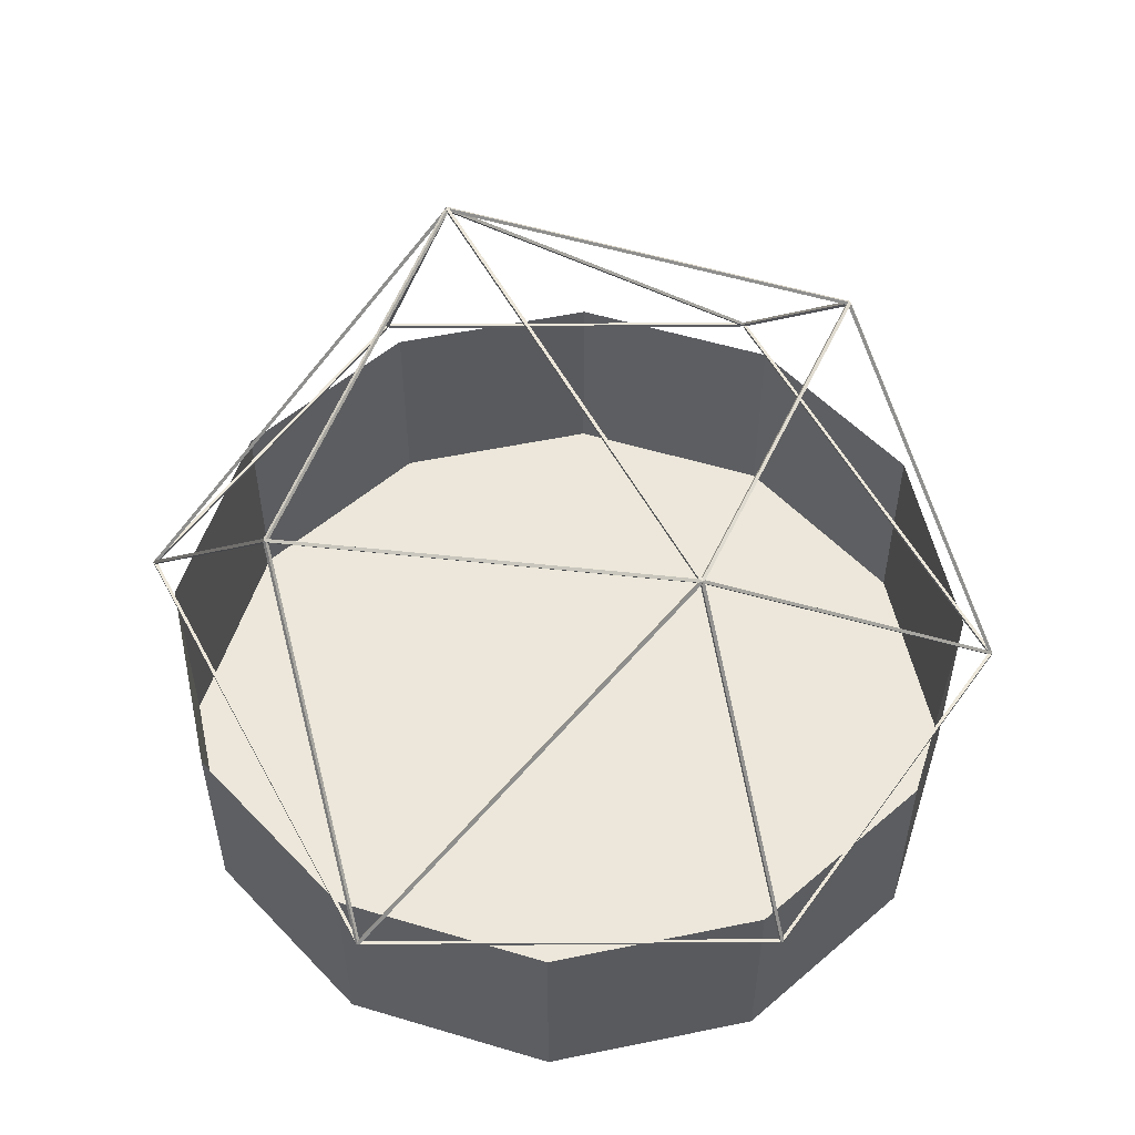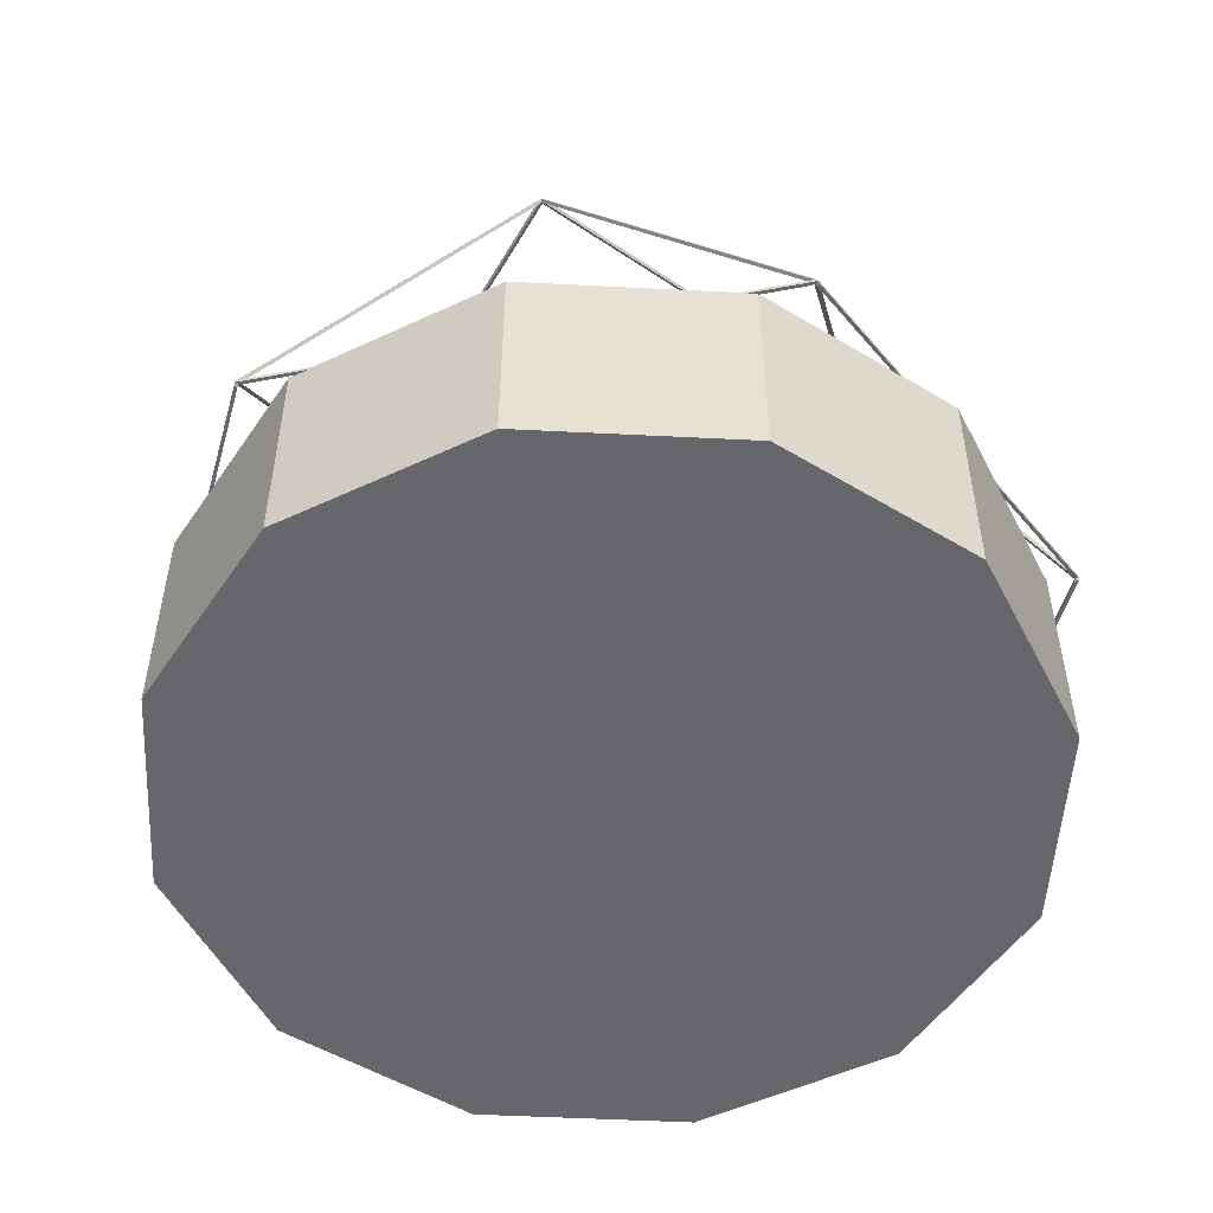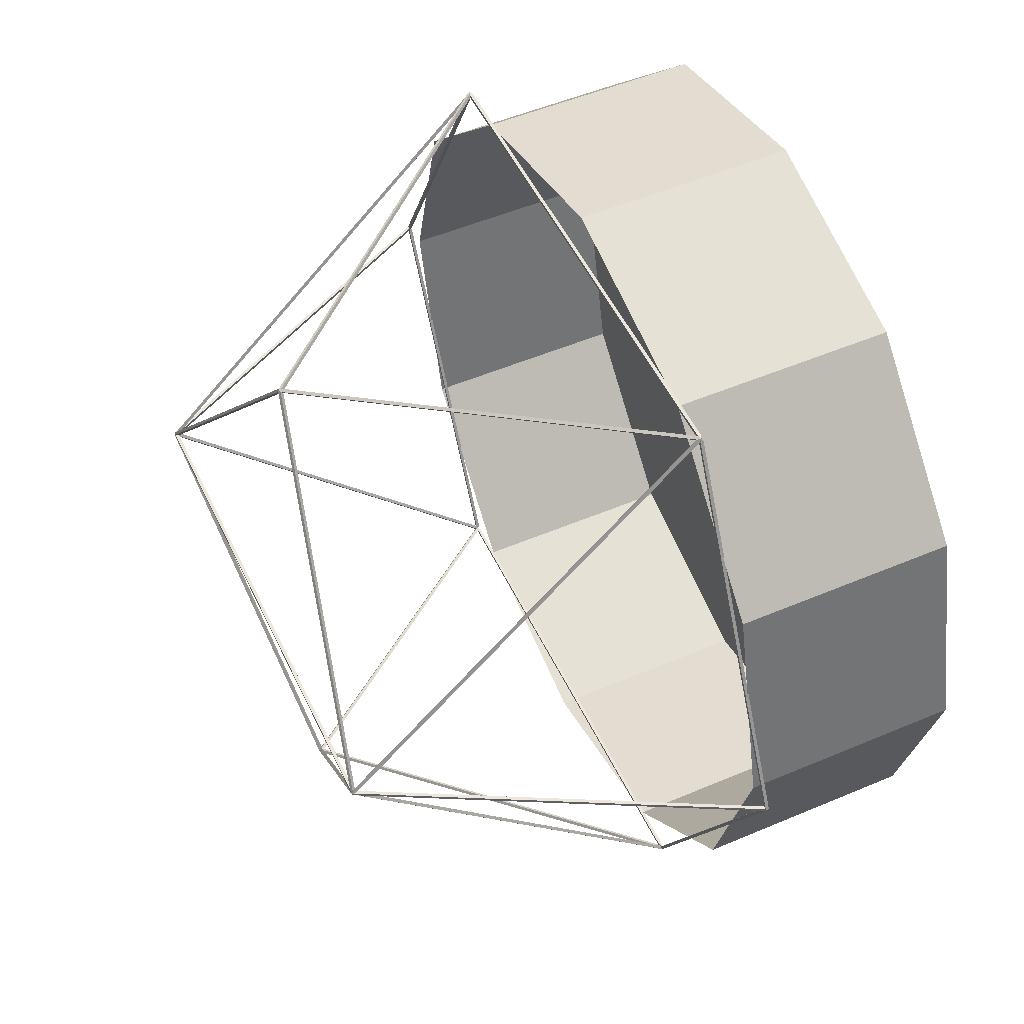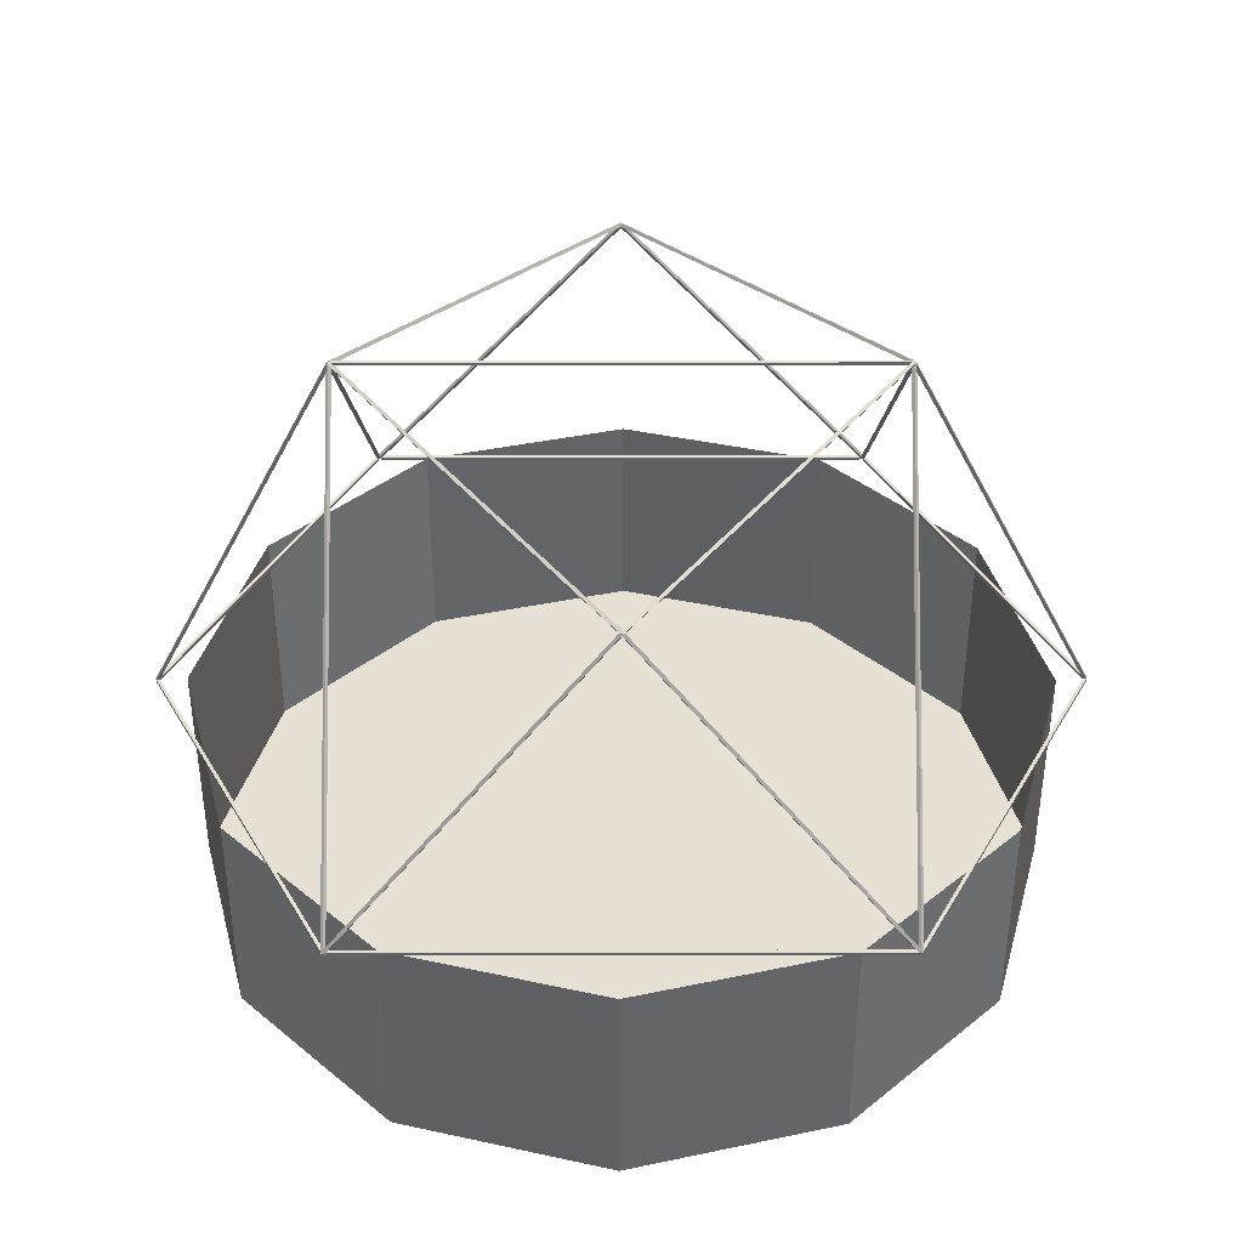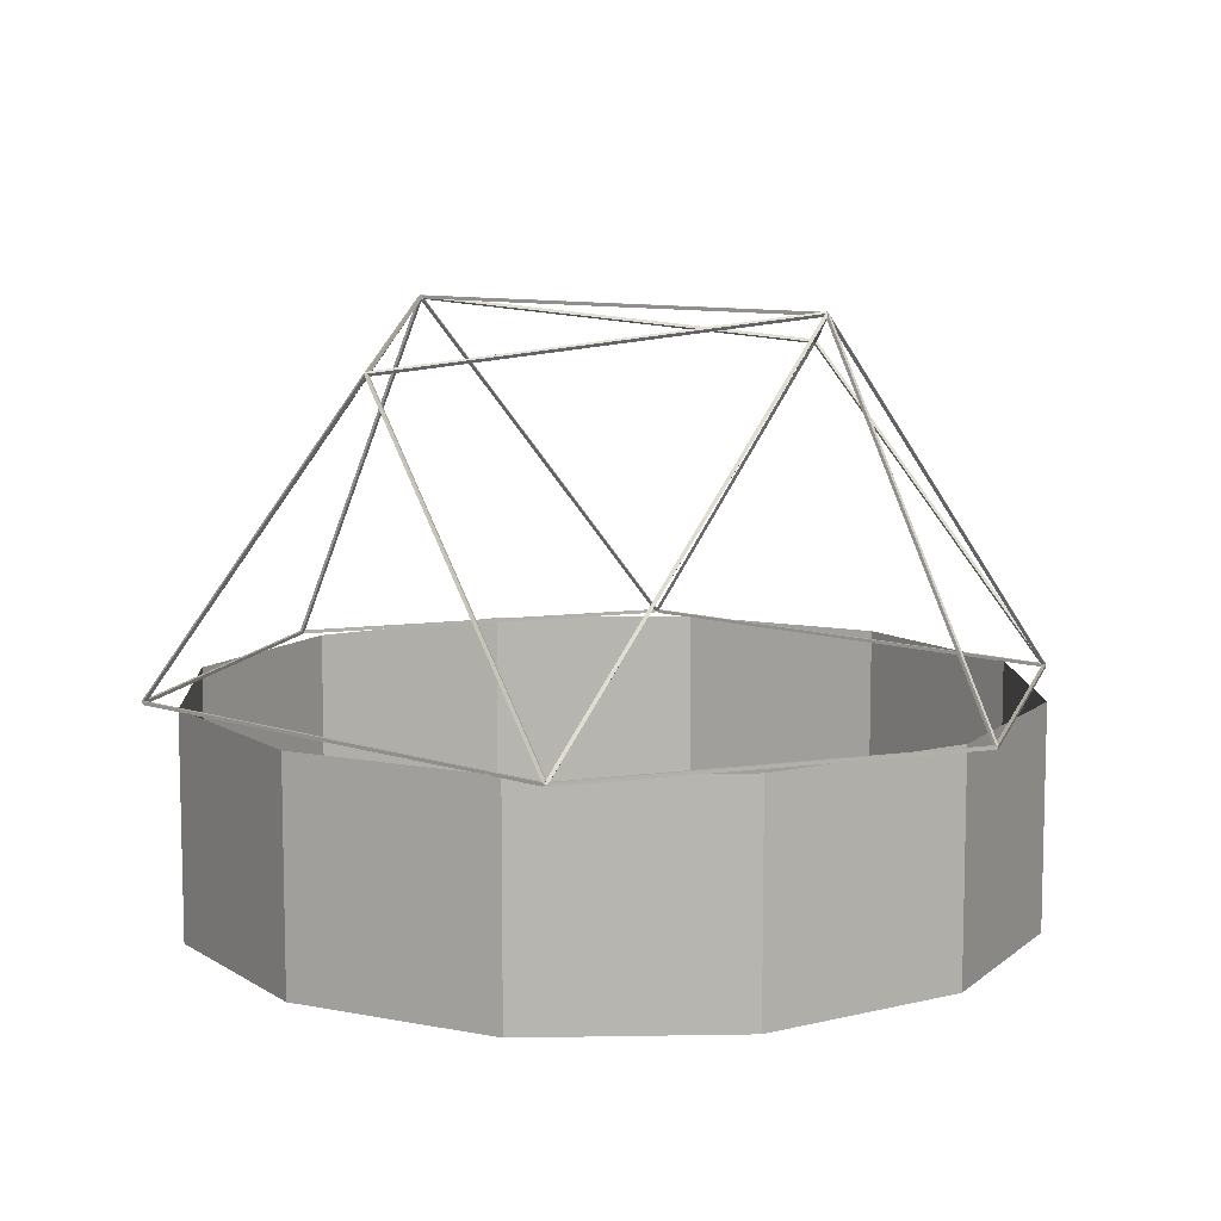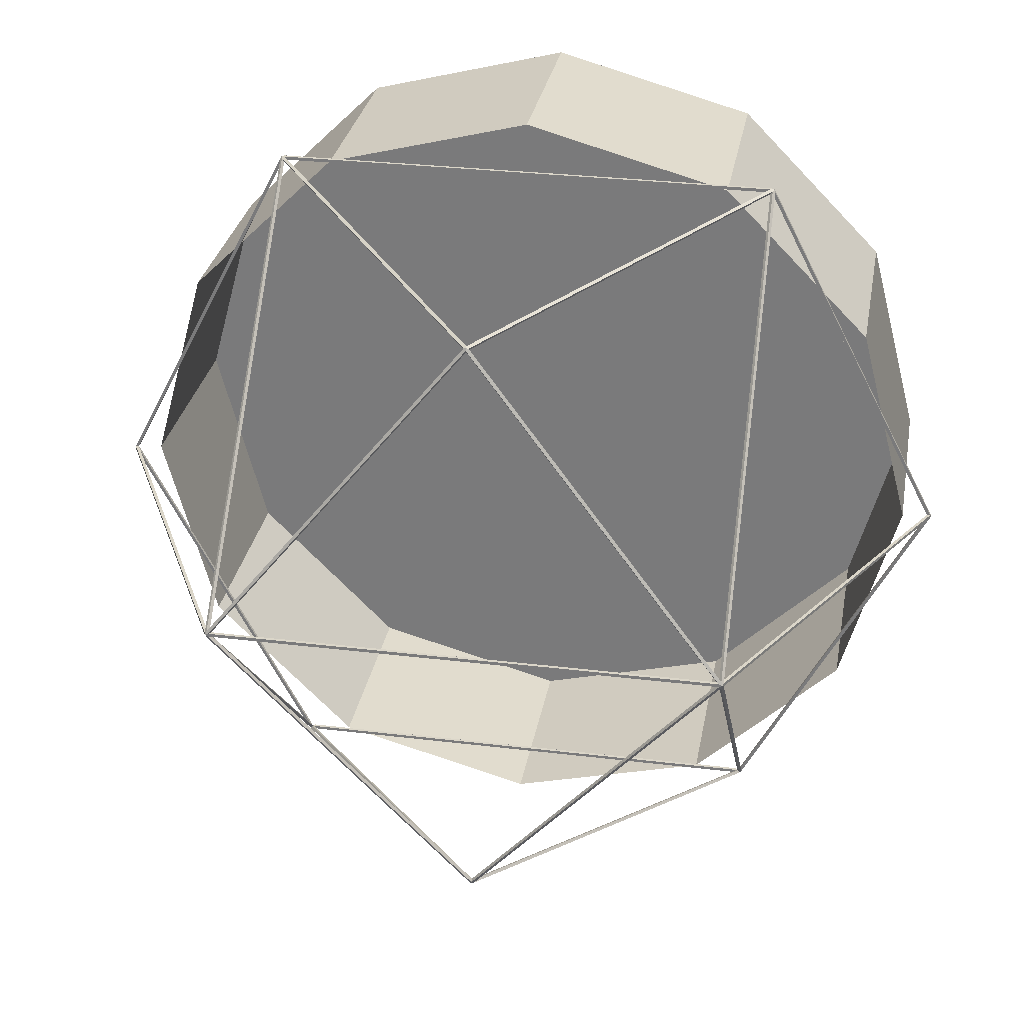
<metadata>
{"format":"obj","ext":"obj","renderer":"f3d","projection":"perspective","resolution":1024,"background":"white","views":[{"elev":54.0,"azim":-117.7,"up":"+Y"},{"elev":-52.0,"azim":11.5,"up":"+Y"},{"elev":51.5,"azim":-114.8,"up":"+Z"},{"elev":39.1,"azim":179.9,"up":"+Y"},{"elev":9.1,"azim":42.0,"up":"+Y"},{"elev":30.1,"azim":-169.9,"up":"+Z"}]}
</metadata>
<code>
o Cylinder
v 1.986 -0.61 -1.13
v 1.986 0.61 -1.13
v 2.285 -0.61 0.01471
v 2.285 0.61 0.01471
v 1.971 -0.61 1.155
v 1.971 0.61 1.155
v 1.13 -0.61 1.986
v 1.13 0.61 1.986
v -0.01471 -0.61 2.285
v -0.01471 0.61 2.285
v -1.155 -0.61 1.971
v -1.155 0.61 1.971
v -1.986 -0.61 1.13
v -1.986 0.61 1.13
v -2.285 -0.61 -0.01471
v -2.285 0.61 -0.01471
v -1.971 -0.61 -1.155
v -1.971 0.61 -1.155
v -1.13 -0.61 -1.986
v -1.13 0.61 -1.986
v 0.01471 -0.61 -2.285
v 0.01471 0.61 -2.285
v 1.155 -0.61 -1.971
v 1.155 0.61 -1.971
v 2.285 0.61 0.01471
v 1.986 0.61 -1.13
v 1.971 0.61 1.155
v 1.13 0.61 1.986
v -0.01471 0.61 2.285
v -1.155 0.61 1.971
v -1.986 0.61 1.13
v -2.285 0.61 -0.01471
v -1.971 0.61 -1.155
v -1.13 0.61 -1.986
v 0.01471 0.61 -2.285
v 1.155 0.61 -1.971
f 1 2 4 3
f 3 4 6 5
f 5 6 8 7
f 7 8 10 9
f 9 10 12 11
f 11 12 14 13
f 13 14 16 15
f 15 16 18 17
f 17 18 20 19
f 19 20 22 21
f 20 18 33 34
f 21 22 24 23
f 23 24 2 1
f 1 3 5 7 9 11 13 15 17 19 21 23
f 18 16 32 33
f 16 14 31 32
f 14 12 30 31
f 12 10 29 30
f 10 8 28 29
f 2 24 36 26
f 4 2 26 25
f 8 6 27 28
f 24 22 35 36
f 6 4 25 27
f 22 20 34 35
o Octohedron_1_2_Class_II_Cone_D108_2V_R2.45_beams_18x18_frame
v 0 2.345 -1.732
v 0 2.351 -1.72
v 0 2.337 -1.706
v 0 2.331 -1.718
v -0.01273 2.342 -1.729
v -0.01273 2.328 -1.715
v -1.415 2.613 -0
v -1.41 2.607 -0.018
v -1.398 2.59 -0.018
v -1.403 2.597 -0
v -1.397 2.616 -0.009
v -1.385 2.599 -0.009
v -1.415 2.613 -0
v -1.421 2.595 -0.009
v -1.408 2.577 -0.009
v -1.402 2.595 -0
v -1.408 2.604 -0.018
v -1.395 2.586 -0.018
v -1.415 0.6129 -2
v -1.408 0.6309 -1.991
v -1.395 0.6309 -1.973
v -1.402 0.6129 -1.982
v -1.421 0.6219 -1.982
v -1.408 0.6219 -1.964
v 0 2.345 -1.732
v -0.01273 2.342 -1.729
v -0.01273 2.328 -1.715
v 0 2.331 -1.718
v 0 2.333 -1.738
v 0 2.319 -1.724
v -1.415 0.6129 -2
v -1.397 0.6219 -2.003
v -1.385 0.6219 -1.986
v -1.403 0.6129 -1.984
v -1.41 0.6309 -1.994
v -1.398 0.6309 -1.977
v 0 2.345 1.732
v -0.01273 2.342 1.729
v -0.01273 2.328 1.715
v 0 2.331 1.718
v 0 2.351 1.72
v 0 2.337 1.706
v -1.415 2.613 -0
v -1.397 2.616 0.009
v -1.385 2.599 0.009
v -1.403 2.597 -0
v -1.41 2.607 0.018
v -1.398 2.59 0.018
v -1.415 2.613 -0
v -1.395 2.613 -0.009
v -1.383 2.595 -0.009
v -1.402 2.595 -0
v -1.395 2.613 0.009
v -1.383 2.595 0.009
v 1.415 2.613 -0
v 1.395 2.613 0.009
v 1.383 2.595 0.009
v 1.402 2.595 -0
v 1.395 2.613 -0.009
v 1.383 2.595 -0.009
v 0 2.345 1.732
v 0 2.351 1.72
v 0 2.337 1.706
v 0 2.331 1.718
v 0.01273 2.342 1.729
v 0.01273 2.328 1.715
v 1.415 2.613 -0
v 1.41 2.607 0.018
v 1.398 2.59 0.018
v 1.403 2.597 -0
v 1.397 2.616 0.009
v 1.385 2.599 0.009
v -2.45 0.6129 0
v -2.445 0.6219 -0.009
v -2.425 0.6219 -0.009
v -2.43 0.6129 0
v -2.445 0.6219 0.009
v -2.425 0.6219 0.009
v -1.415 2.613 -0
v -1.423 2.598 0.009
v -1.411 2.581 0.009
v -1.403 2.597 -0
v -1.423 2.598 -0.009
v -1.411 2.581 -0.009
v -1.415 2.613 -0
v -1.408 2.604 0.018
v -1.395 2.586 0.018
v -1.402 2.595 -0
v -1.421 2.595 0.009
v -1.408 2.577 0.009
v -1.415 0.6129 2
v -1.421 0.6219 1.982
v -1.408 0.6219 1.964
v -1.402 0.6129 1.982
v -1.408 0.6309 1.991
v -1.395 0.6309 1.973
v -2.45 0.6129 0
v -2.445 0.6219 0.009
v -2.425 0.6219 0.009
v -2.43 0.6129 0
v -2.445 0.6039 0.009
v -2.425 0.6039 0.009
v -1.415 0.6129 2
v -1.423 0.6039 1.985
v -1.411 0.6039 1.968
v -1.403 0.6129 1.984
v -1.423 0.6219 1.985
v -1.411 0.6219 1.968
v -1.415 0.6129 -2
v -1.395 0.6039 -2
v -1.383 0.6039 -1.982
v -1.402 0.6129 -1.982
v -1.395 0.6219 -2
v -1.383 0.6219 -1.982
v 1.415 0.6129 -2
v 1.395 0.6219 -2
v 1.383 0.6219 -1.982
v 1.402 0.6129 -1.982
v 1.395 0.6039 -2
v 1.383 0.6039 -1.982
v 0 2.345 -1.732
v 0 2.333 -1.738
v 0 2.319 -1.724
v 0 2.331 -1.718
v 0.01273 2.342 -1.729
v 0.01273 2.328 -1.715
v 1.415 0.6129 -2
v 1.41 0.6309 -1.994
v 1.398 0.6309 -1.977
v 1.403 0.6129 -1.984
v 1.397 0.6219 -2.003
v 1.385 0.6219 -1.986
v -2.45 0.6129 0
v -2.445 0.6039 -0.009
v -2.425 0.6039 -0.009
v -2.43 0.6129 0
v -2.445 0.6219 -0.009
v -2.425 0.6219 -0.009
v -1.415 0.6129 -2
v -1.423 0.6219 -1.985
v -1.411 0.6219 -1.968
v -1.403 0.6129 -1.984
v -1.423 0.6039 -1.985
v -1.411 0.6039 -1.968
v 0 2.345 1.732
v 0 2.333 1.738
v 0 2.319 1.724
v 0 2.331 1.718
v -0.01273 2.342 1.729
v -0.01273 2.328 1.715
v -1.415 0.6129 2
v -1.41 0.6309 1.994
v -1.398 0.6309 1.977
v -1.403 0.6129 1.984
v -1.397 0.6219 2.003
v -1.385 0.6219 1.986
v -1.415 0.6129 2
v -1.395 0.6219 2
v -1.383 0.6219 1.982
v -1.402 0.6129 1.982
v -1.395 0.6039 2
v -1.383 0.6039 1.982
v 1.415 0.6129 2
v 1.395 0.6039 2
v 1.383 0.6039 1.982
v 1.402 0.6129 1.982
v 1.395 0.6219 2
v 1.383 0.6219 1.982
v 1.415 2.613 -0
v 1.421 2.595 0.009
v 1.408 2.577 0.009
v 1.402 2.595 -0
v 1.408 2.604 0.018
v 1.395 2.586 0.018
v 1.415 0.6129 2
v 1.408 0.6309 1.991
v 1.395 0.6309 1.973
v 1.402 0.6129 1.982
v 1.421 0.6219 1.982
v 1.408 0.6219 1.964
v 0 2.345 1.732
v 0.01273 2.342 1.729
v 0.01273 2.328 1.715
v 0 2.331 1.718
v 0 2.333 1.738
v 0 2.319 1.724
v 1.415 0.6129 2
v 1.397 0.6219 2.003
v 1.385 0.6219 1.986
v 1.403 0.6129 1.984
v 1.41 0.6309 1.994
v 1.398 0.6309 1.977
v 0 2.345 -1.732
v 0.01273 2.342 -1.729
v 0.01273 2.328 -1.715
v 0 2.331 -1.718
v 0 2.351 -1.72
v 0 2.337 -1.706
v 1.415 2.613 -0
v 1.397 2.616 -0.009
v 1.385 2.599 -0.009
v 1.403 2.597 -0
v 1.41 2.607 -0.018
v 1.398 2.59 -0.018
v 2.45 0.6129 0
v 2.445 0.6219 0.009
v 2.425 0.6219 0.009
v 2.43 0.6129 0
v 2.445 0.6219 -0.009
v 2.425 0.6219 -0.009
v 1.415 2.613 -0
v 1.423 2.598 -0.009
v 1.411 2.581 -0.009
v 1.403 2.597 -0
v 1.423 2.598 0.009
v 1.411 2.581 0.009
v 1.415 2.613 -0
v 1.408 2.604 -0.018
v 1.395 2.586 -0.018
v 1.402 2.595 -0
v 1.421 2.595 -0.009
v 1.408 2.577 -0.009
v 1.415 0.6129 -2
v 1.421 0.6219 -1.982
v 1.408 0.6219 -1.964
v 1.402 0.6129 -1.982
v 1.408 0.6309 -1.991
v 1.395 0.6309 -1.973
v 2.45 0.6129 0
v 2.445 0.6219 -0.009
v 2.425 0.6219 -0.009
v 2.43 0.6129 0
v 2.445 0.6039 -0.009
v 2.425 0.6039 -0.009
v 1.415 0.6129 -2
v 1.423 0.6039 -1.985
v 1.411 0.6039 -1.968
v 1.403 0.6129 -1.984
v 1.423 0.6219 -1.985
v 1.411 0.6219 -1.968
v 2.45 0.6129 0
v 2.445 0.6039 0.009
v 2.425 0.6039 0.009
v 2.43 0.6129 0
v 2.445 0.6219 0.009
v 2.425 0.6219 0.009
v 1.415 0.6129 2
v 1.423 0.6219 1.985
v 1.411 0.6219 1.968
v 1.403 0.6129 1.984
v 1.423 0.6039 1.985
v 1.411 0.6039 1.968
f 37 38 39 40
f 41 37 40 42
f 43 44 45 46
f 47 43 46 48
f 40 39 48 46 45 42
f 38 47 48 39
f 41 42 45 44
f 37 41 44 43 47 38
f 49 50 51 52
f 53 49 52 54
f 55 56 57 58
f 59 55 58 60
f 52 51 60 58 57 54
f 50 59 60 51
f 53 54 57 56
f 49 53 56 55 59 50
f 61 62 63 64
f 65 61 64 66
f 67 68 69 70
f 71 67 70 72
f 64 63 72 70 69 66
f 62 71 72 63
f 65 66 69 68
f 61 65 68 67 71 62
f 73 74 75 76
f 77 73 76 78
f 79 80 81 82
f 83 79 82 84
f 76 75 84 82 81 78
f 74 83 84 75
f 77 78 81 80
f 73 77 80 79 83 74
f 85 86 87 88
f 89 85 88 90
f 91 92 93 94
f 95 91 94 96
f 88 87 96 94 93 90
f 86 95 96 87
f 89 90 93 92
f 85 89 92 91 95 86
f 97 98 99 100
f 101 97 100 102
f 103 104 105 106
f 107 103 106 108
f 100 99 108 106 105 102
f 98 107 108 99
f 101 102 105 104
f 97 101 104 103 107 98
f 109 110 111 112
f 113 109 112 114
f 115 116 117 118
f 119 115 118 120
f 112 111 120 118 117 114
f 110 119 120 111
f 113 114 117 116
f 109 113 116 115 119 110
f 121 122 123 124
f 125 121 124 126
f 127 128 129 130
f 131 127 130 132
f 124 123 132 130 129 126
f 122 131 132 123
f 125 126 129 128
f 121 125 128 127 131 122
f 133 134 135 136
f 137 133 136 138
f 139 140 141 142
f 143 139 142 144
f 136 135 144 142 141 138
f 134 143 144 135
f 137 138 141 140
f 133 137 140 139 143 134
f 145 146 147 148
f 149 145 148 150
f 151 152 153 154
f 155 151 154 156
f 148 147 156 154 153 150
f 146 155 156 147
f 149 150 153 152
f 145 149 152 151 155 146
f 157 158 159 160
f 161 157 160 162
f 163 164 165 166
f 167 163 166 168
f 160 159 168 166 165 162
f 158 167 168 159
f 161 162 165 164
f 157 161 164 163 167 158
f 169 170 171 172
f 173 169 172 174
f 175 176 177 178
f 179 175 178 180
f 172 171 180 178 177 174
f 170 179 180 171
f 173 174 177 176
f 169 173 176 175 179 170
f 181 182 183 184
f 185 181 184 186
f 187 188 189 190
f 191 187 190 192
f 184 183 192 190 189 186
f 182 191 192 183
f 185 186 189 188
f 181 185 188 187 191 182
f 193 194 195 196
f 197 193 196 198
f 199 200 201 202
f 203 199 202 204
f 196 195 204 202 201 198
f 194 203 204 195
f 197 198 201 200
f 193 197 200 199 203 194
f 205 206 207 208
f 209 205 208 210
f 211 212 213 214
f 215 211 214 216
f 208 207 216 214 213 210
f 206 215 216 207
f 209 210 213 212
f 205 209 212 211 215 206
f 217 218 219 220
f 221 217 220 222
f 223 224 225 226
f 227 223 226 228
f 220 219 228 226 225 222
f 218 227 228 219
f 221 222 225 224
f 217 221 224 223 227 218
f 229 230 231 232
f 233 229 232 234
f 235 236 237 238
f 239 235 238 240
f 232 231 240 238 237 234
f 230 239 240 231
f 233 234 237 236
f 229 233 236 235 239 230
f 241 242 243 244
f 245 241 244 246
f 247 248 249 250
f 251 247 250 252
f 244 243 252 250 249 246
f 242 251 252 243
f 245 246 249 248
f 241 245 248 247 251 242
f 253 254 255 256
f 257 253 256 258
f 259 260 261 262
f 263 259 262 264
f 256 255 264 262 261 258
f 254 263 264 255
f 257 258 261 260
f 253 257 260 259 263 254
f 265 266 267 268
f 269 265 268 270
f 271 272 273 274
f 275 271 274 276
f 268 267 276 274 273 270
f 266 275 276 267
f 269 270 273 272
f 265 269 272 271 275 266
f 277 278 279 280
f 281 277 280 282
f 283 284 285 286
f 287 283 286 288
f 280 279 288 286 285 282
f 278 287 288 279
f 281 282 285 284
f 277 281 284 283 287 278

</code>
